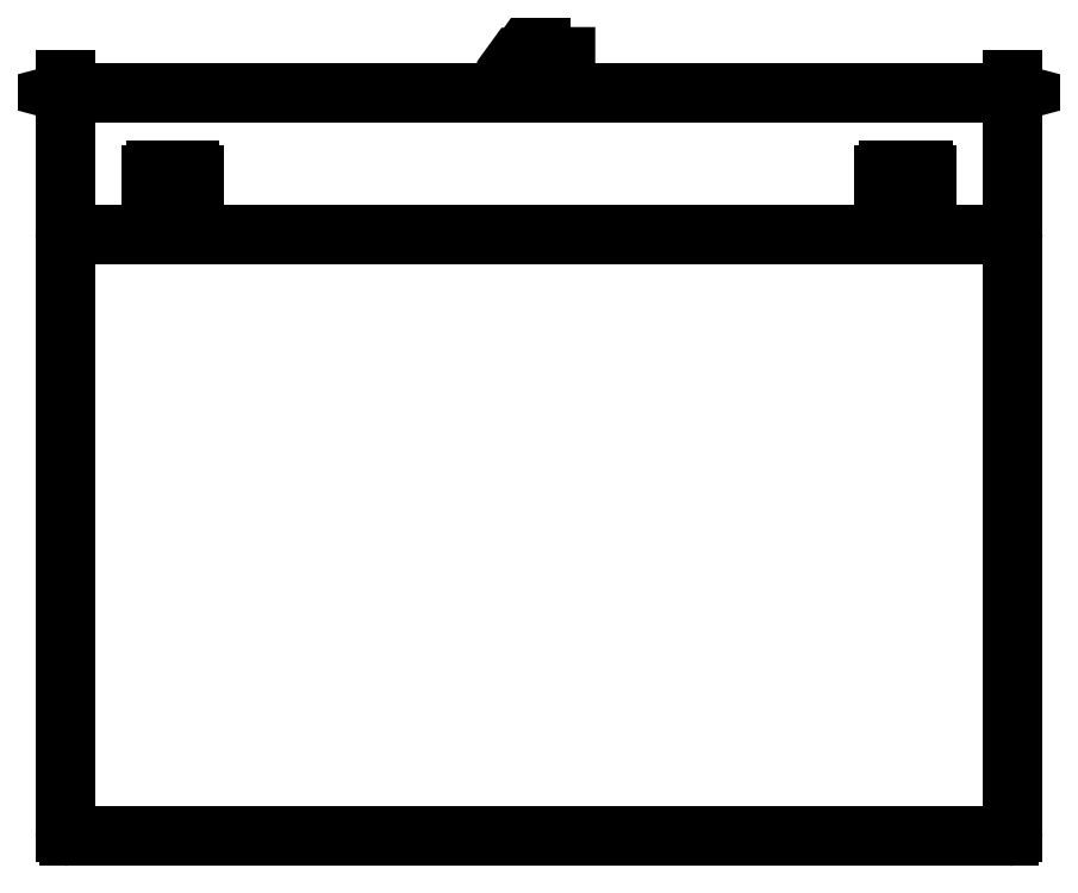
<metadata>
{"format":"dxf","ext":"dxf","renderer":"ezdxf+matplotlib","layout":"modelspace","background":"white","min_lineweight":24,"dpi":150}
</metadata>
<code>
0
SECTION
2
ENTITIES
0
POLYLINE
8
0
66
     1
10
0
20
0
30
0
70
     1
0
VERTEX
8
0
10
224.5
20
220.1
30
0
0
VERTEX
8
0
10
225
20
220.1
30
0
0
VERTEX
8
0
10
225
20
221
30
0
0
VERTEX
8
0
10
225.5
20
221
30
0
0
VERTEX
8
0
10
225.5
20
221.4
30
0
0
VERTEX
8
0
10
225
20
221.4
30
0
0
VERTEX
8
0
10
225
20
223.6
30
0
0
VERTEX
8
0
10
224.5
20
223.6
30
0
0
VERTEX
8
0
10
223
20
221.5
30
0
0
VERTEX
8
0
10
223
20
221
30
0
0
VERTEX
8
0
10
224.5
20
221
30
0
0
SEQEND
8
0
0
POLYLINE
8
0
66
     1
10
0
20
0
30
0
70
     1
0
VERTEX
8
0
10
223.4
20
221.4
30
0
0
VERTEX
8
0
10
224.5
20
223
30
0
0
VERTEX
8
0
10
224.5
20
221.4
30
0
0
SEQEND
8
0
0
POLYLINE
8
0
66
     1
10
0
20
0
30
0
70
     1
0
VERTEX
8
0
10
228.3
20
220.1
30
0
0
VERTEX
8
0
10
228.7
20
220.1
30
0
0
VERTEX
8
0
10
228.7
20
221
30
0
0
VERTEX
8
0
10
229.2
20
221
30
0
0
VERTEX
8
0
10
229.2
20
221.4
30
0
0
VERTEX
8
0
10
228.7
20
221.4
30
0
0
VERTEX
8
0
10
228.7
20
223.6
30
0
0
VERTEX
8
0
10
228.3
20
223.6
30
0
0
VERTEX
8
0
10
226.7
20
221.5
30
0
0
VERTEX
8
0
10
226.7
20
221
30
0
0
VERTEX
8
0
10
228.3
20
221
30
0
0
SEQEND
8
0
0
POLYLINE
8
0
66
     1
10
0
20
0
30
0
70
     1
0
VERTEX
8
0
10
227.2
20
221.4
30
0
0
VERTEX
8
0
10
228.3
20
223
30
0
0
VERTEX
8
0
10
228.3
20
221.4
30
0
0
SEQEND
8
0
0
POLYLINE
8
0
66
     1
10
0
20
0
30
0
70
     1
0
VERTEX
8
0
10
231.6
20
220.1
30
0
0
VERTEX
8
0
10
232.1
20
220.1
30
0
0
VERTEX
8
0
10
232.1
20
223.7
30
0
0
VERTEX
8
0
10
231.8
20
223.7
30
0
0
VERTEX
8
0
10
231.7
20
223.4
30
0
0
VERTEX
8
0
10
231.5
20
223.2
30
0
0
VERTEX
8
0
10
231.2
20
223
30
0
0
VERTEX
8
0
10
230.8
20
223
30
0
0
VERTEX
8
0
10
230.8
20
222.6
30
0
0
VERTEX
8
0
10
231.6
20
222.6
30
0
0
SEQEND
8
0
0
LINE
8
0
10
154.5
20
197.4
30
0
11
154.5
21
220.1
31
0
0
LINE
8
0
10
301.5
20
197.4
30
0
11
301.5
21
220.1
31
0
0
POLYLINE
8
0
66
     1
10
0
20
0
30
0
0
VERTEX
8
0
10
156.4
20
218.7
30
0
0
VERTEX
8
0
10
154.5
20
218.1
30
0
0
VERTEX
8
0
10
156.4
20
217.6
30
0
0
SEQEND
8
0
0
POLYLINE
8
0
66
     1
10
0
20
0
30
0
0
VERTEX
8
0
10
299.6
20
217.6
30
0
0
VERTEX
8
0
10
301.5
20
218.1
30
0
0
VERTEX
8
0
10
299.6
20
218.7
30
0
0
SEQEND
8
0
0
LINE
8
0
10
154.5
20
218.1
30
0
11
301.5
21
218.1
31
0
0
LINE
8
0
10
281.5
20
197.6
30
0
11
281.5
21
196.2
31
0
0
LINE
8
0
10
281.5
20
196.2
30
0
11
281.5
21
196.1
31
0
0
LINE
8
0
10
288.2
20
196.1
30
0
11
288.2
21
196.2
31
0
0
LINE
8
0
10
288.2
20
196.2
30
0
11
288.2
21
197.6
31
0
0
LINE
8
0
10
288.2
20
197.6
30
0
11
288.2
21
205.4
31
0
0
ARC
8
0
10
287.5
20
205.4
30
0
40
0.6667
50
0
51
90
0
LINE
8
0
10
287.5
20
206.1
30
0
11
282.2
21
206.1
31
0
0
ARC
8
0
10
282.2
20
205.4
30
0
40
0.6667
50
90
51
180
0
LINE
8
0
10
281.5
20
205.4
30
0
11
281.5
21
197.6
31
0
0
LINE
8
0
10
174.5
20
196.1
30
0
11
281.5
21
196.1
31
0
0
LINE
8
0
10
174.5
20
196.1
30
0
11
174.5
21
196.2
31
0
0
LINE
8
0
10
167.8
20
196.2
30
0
11
167.8
21
196.1
31
0
0
LINE
8
0
10
167.8
20
196.1
30
0
11
155.2
21
196.1
31
0
0
ARC
8
0
10
155.2
20
195.4
30
0
40
0.6667
50
90
51
180
0
LINE
8
0
10
154.5
20
195.4
30
0
11
154.5
21
103.4
31
0
0
ARC
8
0
10
155.2
20
103.4
30
0
40
0.6667
50
180
51
270
0
LINE
8
0
10
155.2
20
102.7
30
0
11
300.8
21
102.7
31
0
0
ARC
8
0
10
300.8
20
103.4
30
0
40
0.6667
50
270
51
360
0
LINE
8
0
10
301.5
20
103.4
30
0
11
301.5
21
195.4
31
0
0
ARC
8
0
10
300.8
20
195.4
30
0
40
0.6667
50
0
51
90
0
LINE
8
0
10
300.8
20
196.1
30
0
11
288.2
21
196.1
31
0
0
LINE
8
0
10
167.8
20
197.6
30
0
11
167.8
21
196.2
31
0
0
LINE
8
0
10
167.8
20
205.4
30
0
11
167.8
21
197.6
31
0
0
LINE
8
0
10
174.5
20
197.6
30
0
11
174.5
21
205.4
31
0
0
ARC
8
0
10
173.8
20
205.4
30
0
40
0.6667
50
0
51
90
0
LINE
8
0
10
173.8
20
206.1
30
0
11
168.5
21
206.1
31
0
0
ARC
8
0
10
168.5
20
205.4
30
0
40
0.6667
50
90
51
180
0
LINE
8
0
10
174.5
20
196.2
30
0
11
174.5
21
197.6
31
0
0
VIEWPORT
8
0
10
0
20
0
30
0
40
1000
41
1000
68
     1
69
     1
12
0
22
0
13
0
23
0
14
1
24
1
15
1
25
1
16
0
26
0
36
1
17
0
27
0
37
0
42
50
43
0
44
0
45
1000
50
0
51
0
72
   100
90
        0
1

281
     0
71
     0
74
     1
110
0
120
0
130
0
111
1
121
0
131
0
112
0
122
1
132
0
79
     0
146
0
170
     0
61
     5
292
     1
282
     1
141
0
142
0
63
   256
0
ENDSEC
0
EOF

</code>
